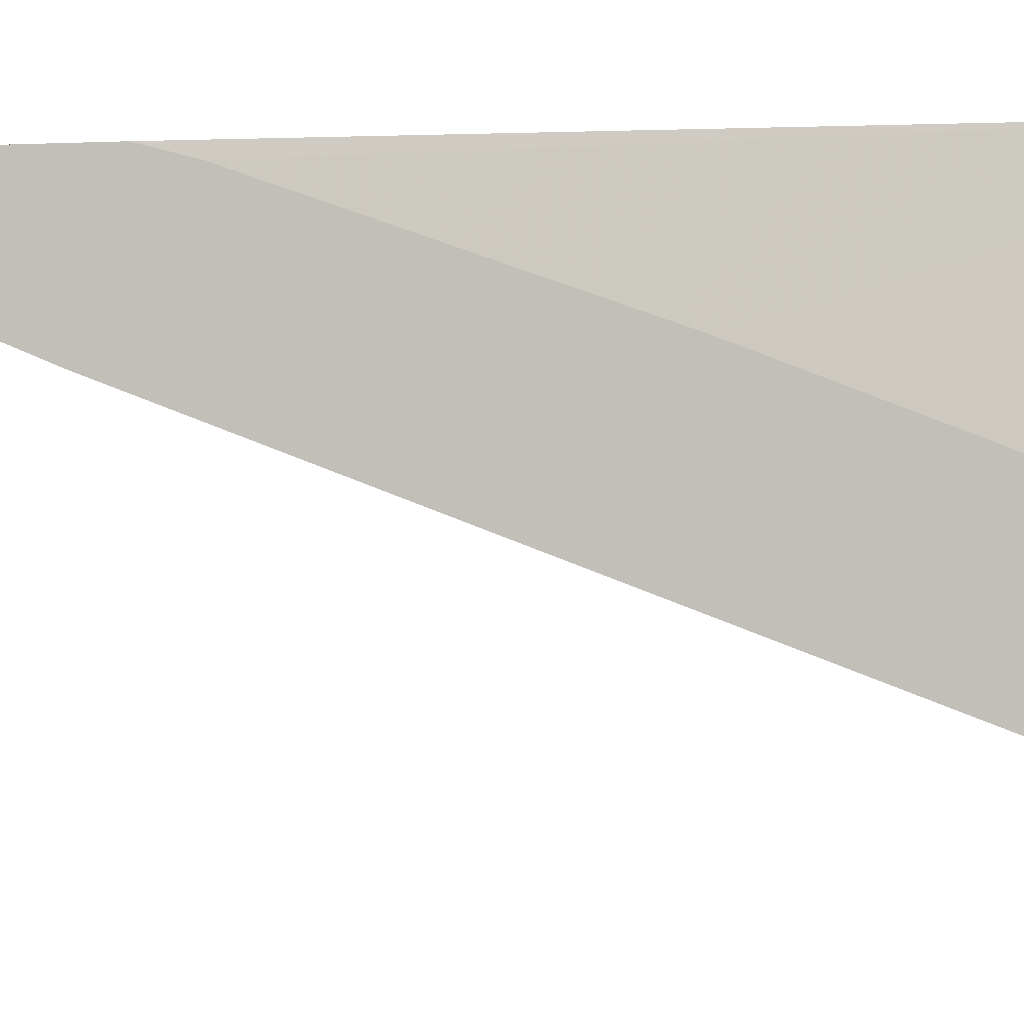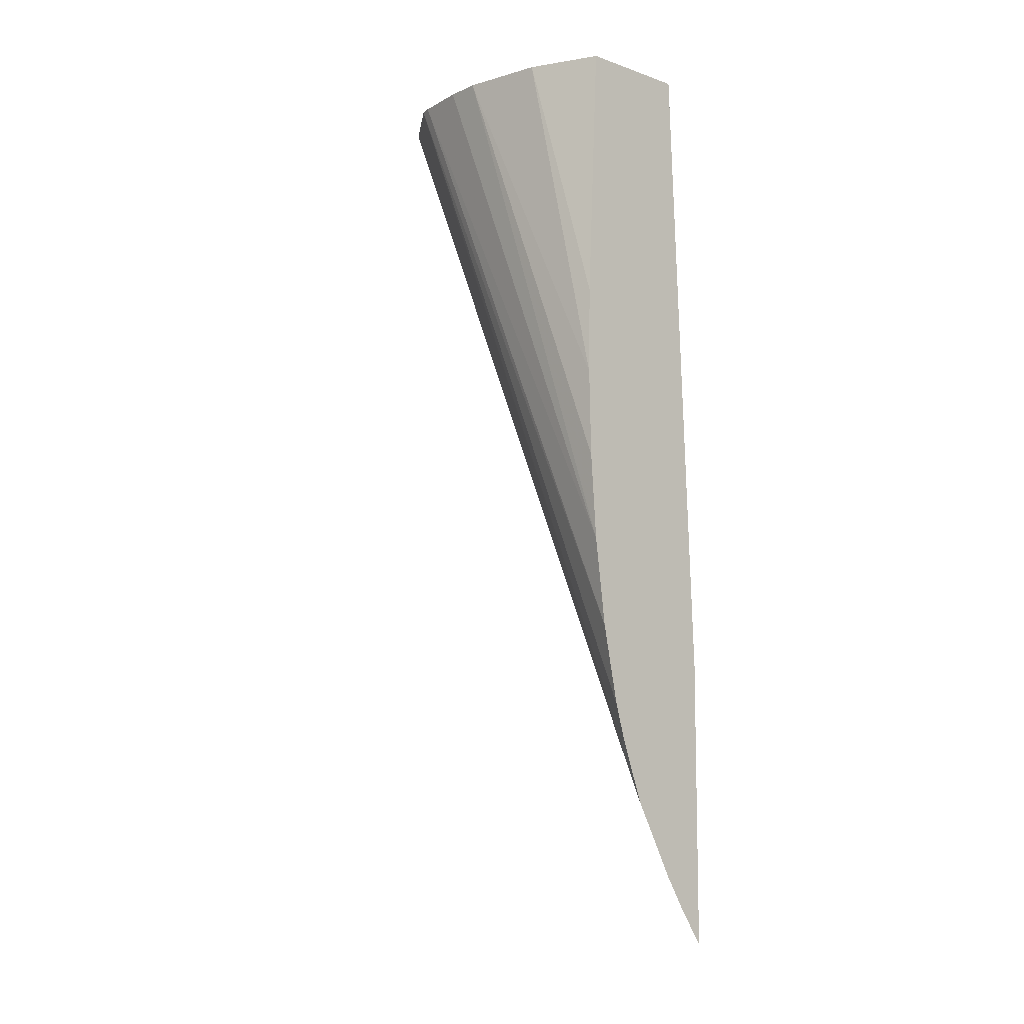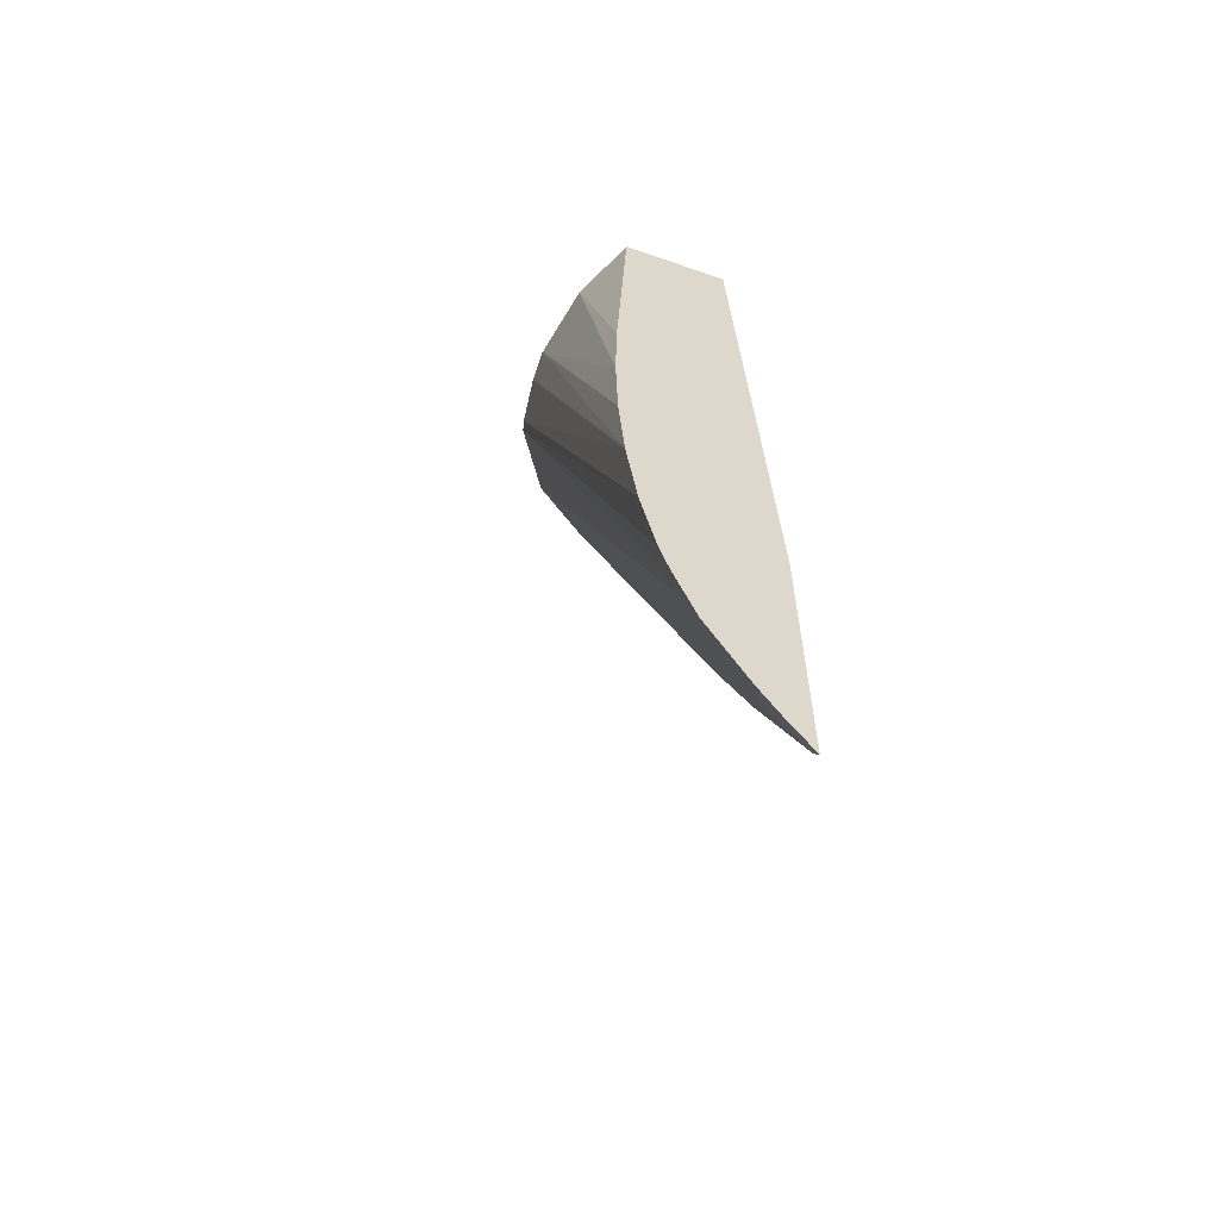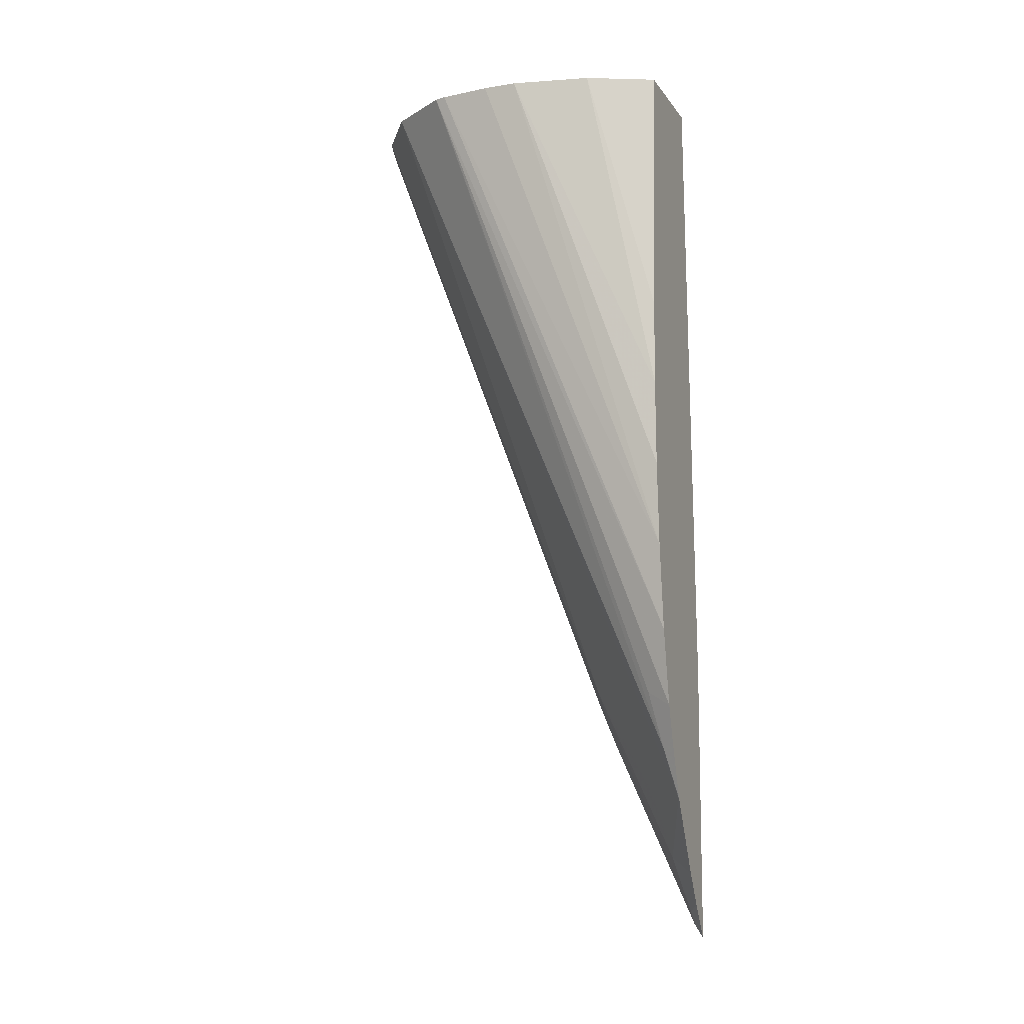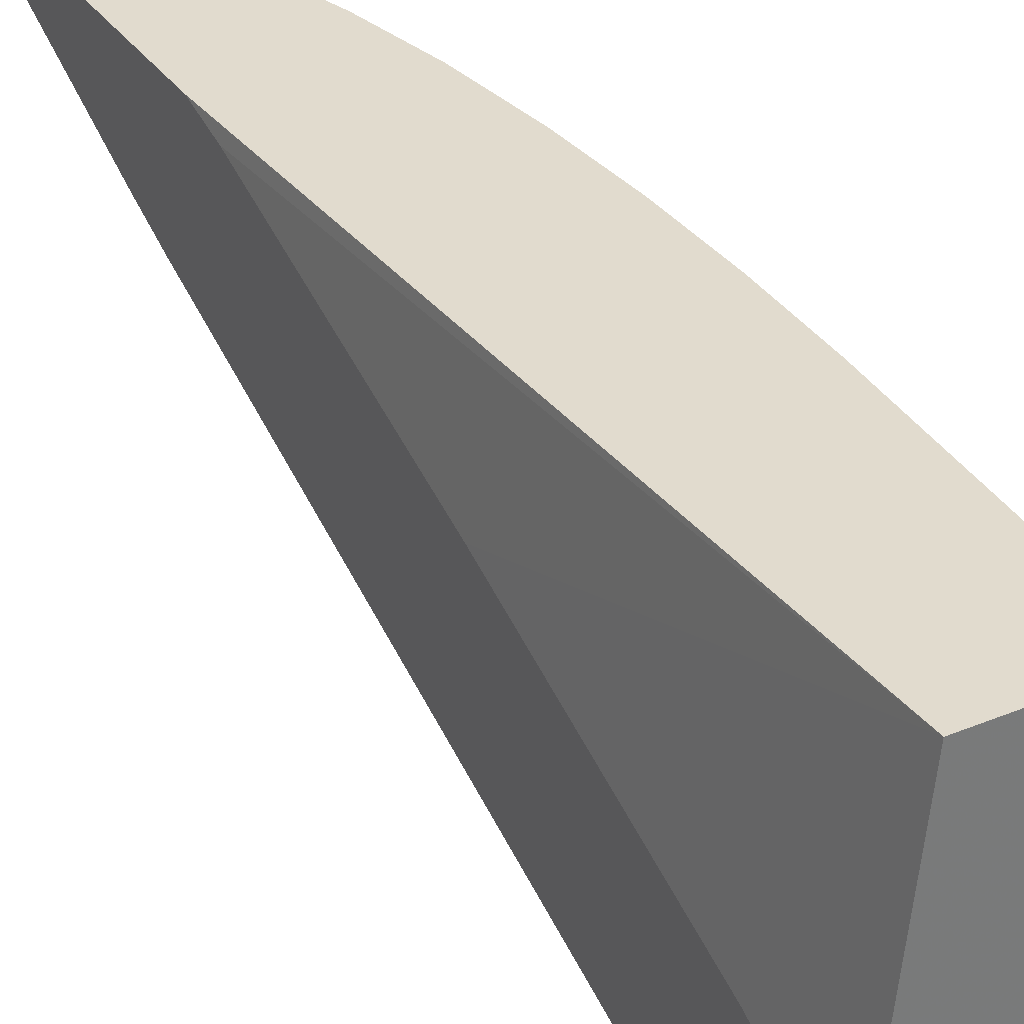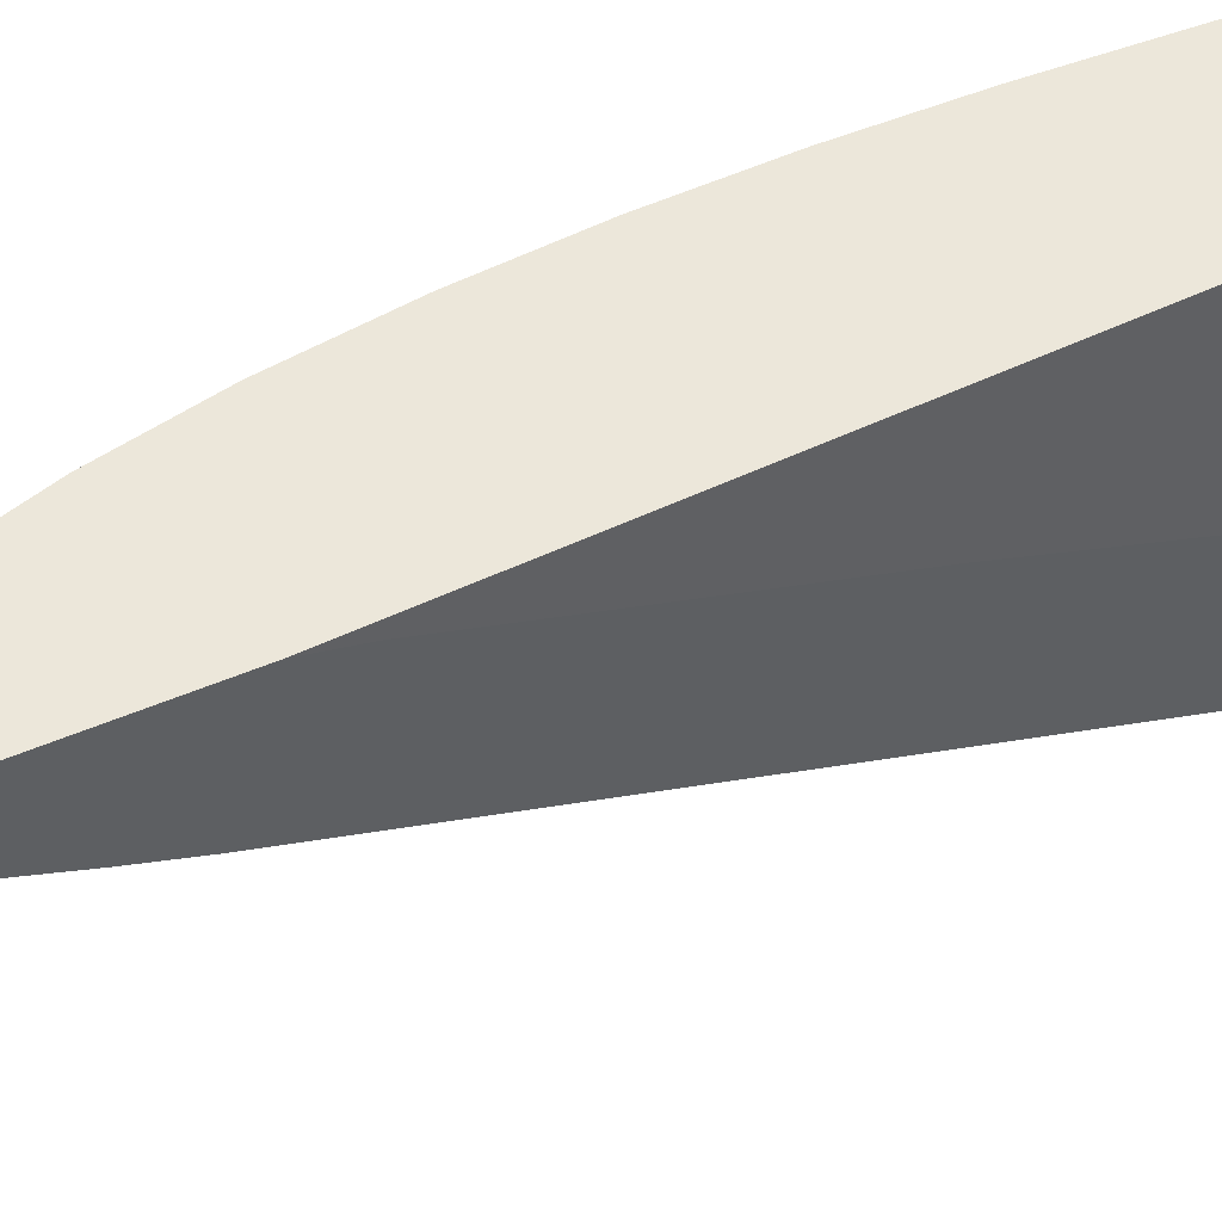
<metadata>
{"format":"obj","ext":"obj","renderer":"f3d","projection":"perspective","resolution":1024,"background":"white","views":[{"elev":-1.7,"azim":101.8,"up":"+Z"},{"elev":-9.1,"azim":-41.9,"up":"+Y"},{"elev":-60.5,"azim":-19.6,"up":"+Y"},{"elev":-10.2,"azim":-68.9,"up":"+Y"},{"elev":33.8,"azim":150.6,"up":"+Z"},{"elev":53.9,"azim":65.8,"up":"+Z"}]}
</metadata>
<code>
v -0.04603 0.1595 0.01378
v -0.04573 0.1557 0.01265
v -0.04573 0.1585 0.01156
v -0.04573 0.1595 0.01102
v -0.04573 0.1595 0.011
v -0.04728 0.1595 0.01378
v -0.04573 0.1524 0.01378
v -0.04573 0.1529 0.01366
v -0.04573 0.1595 0.009679
v -0.04762 0.1595 0.01304
v -0.04741 0.1567 0.01378
v -0.04573 0.1493 0.01378
v -0.046 0.1595 0.009742
v -0.04573 0.1521 0.01252
v -0.04779 0.1595 0.01215
v -0.04743 0.1557 0.01378
v -0.04601 0.1497 0.01378
v -0.04573 0.1494 0.01368
v -0.04638 0.1595 0.009867
v -0.04573 0.1516 0.01272
v -0.04574 0.1516 0.01272
v -0.04598 0.1522 0.01258
v -0.04651 0.1595 0.009912
v -0.04778 0.1595 0.01177
v -0.04733 0.1538 0.01378
v -0.0474 0.1547 0.01378
v -0.04581 0.1496 0.01366
v -0.04623 0.15 0.01378
v -0.04602 0.1502 0.0135
v -0.0462 0.1509 0.01335
v -0.04721 0.1595 0.01037
v -0.04772 0.1595 0.01119
v -0.04721 0.1528 0.01378
v -0.04667 0.1509 0.01378
v -0.04668 0.1509 0.01378
v -0.04768 0.1595 0.01107
v -0.04682 0.1515 0.01364
v -0.04703 0.152 0.01378
v -0.04669 0.1509 0.01378
v -0.04693 0.1521 0.0135
v -0.04693 0.1516 0.01378
f 1 2 3
f 1 3 4
f 1 4 5
f 1 5 9
f 1 9 13
f 1 13 19
f 1 19 23
f 1 23 31
f 1 31 36
f 1 36 32
f 1 32 24
f 1 24 15
f 1 15 10
f 1 10 6
f 1 6 11
f 1 11 16
f 1 16 26
f 1 26 25
f 1 25 33
f 1 33 38
f 1 38 41
f 1 41 39
f 1 39 34
f 1 34 28
f 1 28 17
f 1 17 12
f 1 12 7
f 1 7 8
f 1 8 2
f 2 8 7
f 2 7 12
f 2 12 18
f 2 18 20
f 2 20 14
f 2 14 9
f 2 9 5
f 2 5 4
f 2 4 3
f 6 10 11
f 9 14 13
f 10 15 16
f 10 16 11
f 12 17 18
f 13 14 19
f 14 20 21
f 14 21 22
f 14 22 23
f 14 23 19
f 15 24 25
f 15 25 26
f 15 26 16
f 17 27 18
f 17 28 29
f 17 29 27
f 18 27 22
f 18 22 21
f 18 21 20
f 22 27 29
f 22 29 30
f 22 30 31
f 22 31 23
f 24 32 25
f 25 32 33
f 28 34 35
f 28 35 29
f 29 35 30
f 30 35 31
f 31 35 37
f 31 37 36
f 32 36 33
f 33 36 38
f 34 39 35
f 35 39 37
f 36 37 40
f 36 40 38
f 37 39 41
f 37 41 40
f 38 40 41

</code>
